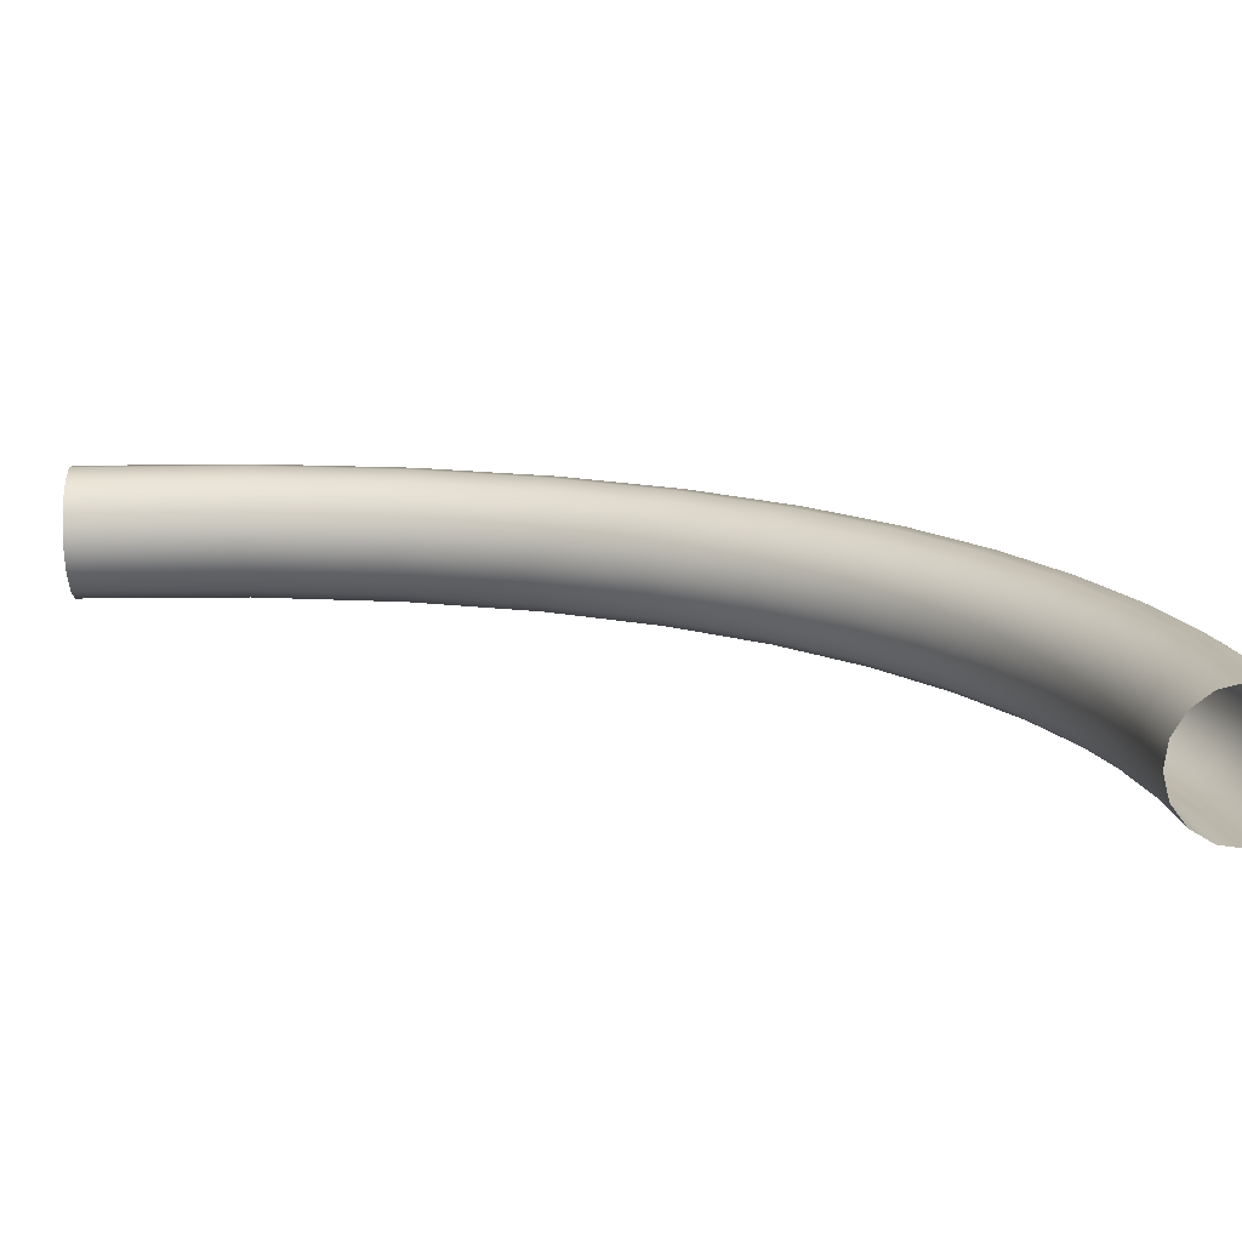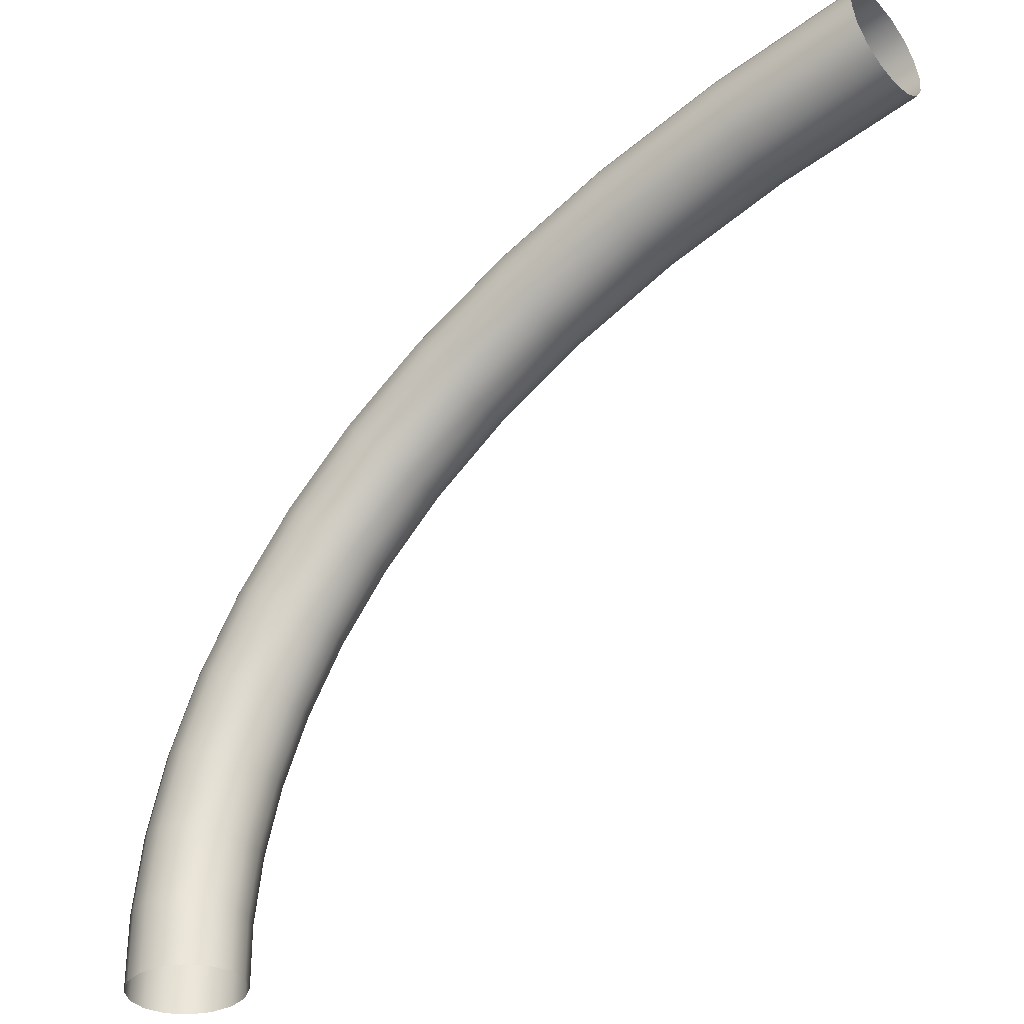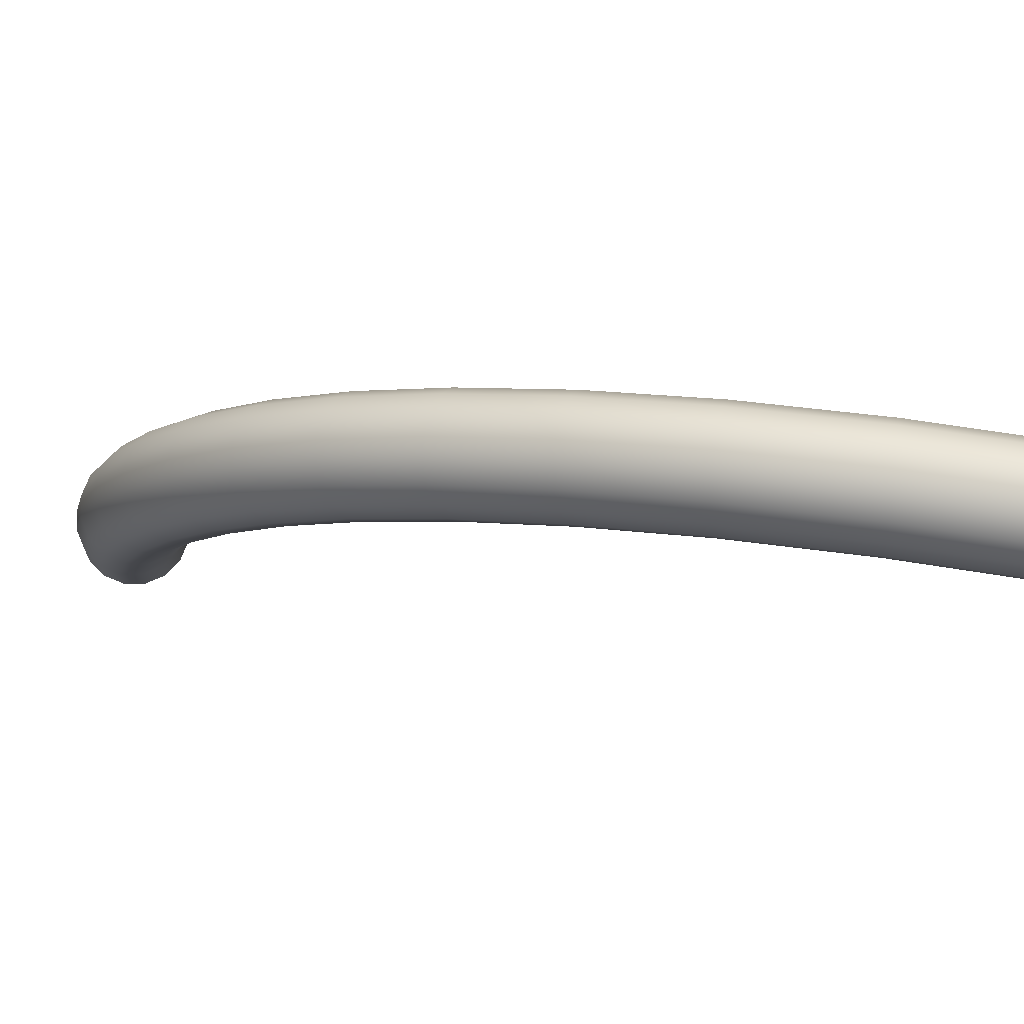
<metadata>
{"format":"obj","ext":"obj","renderer":"f3d","projection":"perspective","resolution":1024,"background":"white","views":[{"elev":-66.6,"azim":-88.7,"up":"+Z"},{"elev":-44.2,"azim":129.8,"up":"+Z"},{"elev":69.7,"azim":99.8,"up":"+Z"}]}
</metadata>
<code>
o BezierCurve.017
v 1.592 4.316 5.481
v 1.535 4.315 5.41
v 1.456 4.314 5.366
v 1.365 4.313 5.357
v 1.278 4.313 5.382
v 1.207 4.314 5.439
v 1.163 4.315 5.519
v 1.154 4.317 5.609
v 1.179 4.319 5.696
v 1.236 4.32 5.767
v 1.316 4.321 5.811
v 1.406 4.322 5.821
v 1.493 4.322 5.795
v 1.564 4.321 5.738
v 1.608 4.32 5.659
v 1.618 4.318 5.568
v 1.593 3.701 5.462
v 1.536 3.708 5.391
v 1.457 3.711 5.348
v 1.366 3.712 5.338
v 1.279 3.71 5.363
v 1.208 3.706 5.42
v 1.164 3.699 5.499
v 1.155 3.691 5.589
v 1.18 3.684 5.676
v 1.237 3.678 5.747
v 1.317 3.674 5.791
v 1.407 3.673 5.8
v 1.494 3.675 5.775
v 1.565 3.68 5.718
v 1.609 3.686 5.639
v 1.619 3.694 5.549
v 1.591 3.158 5.387
v 1.534 3.172 5.317
v 1.454 3.181 5.274
v 1.364 3.184 5.265
v 1.277 3.18 5.29
v 1.206 3.169 5.346
v 1.162 3.154 5.424
v 1.152 3.136 5.512
v 1.178 3.119 5.598
v 1.234 3.105 5.668
v 1.314 3.095 5.71
v 1.405 3.093 5.72
v 1.492 3.097 5.695
v 1.563 3.108 5.639
v 1.607 3.123 5.561
v 1.616 3.14 5.472
v 1.585 2.681 5.262
v 1.529 2.705 5.195
v 1.449 2.72 5.154
v 1.359 2.724 5.145
v 1.271 2.718 5.169
v 1.2 2.701 5.223
v 1.156 2.677 5.299
v 1.146 2.648 5.385
v 1.171 2.621 5.468
v 1.228 2.597 5.535
v 1.308 2.582 5.576
v 1.398 2.578 5.585
v 1.486 2.584 5.561
v 1.557 2.601 5.507
v 1.6 2.625 5.431
v 1.611 2.654 5.345
v 1.576 2.269 5.096
v 1.519 2.301 5.032
v 1.44 2.322 4.994
v 1.35 2.329 4.985
v 1.262 2.32 5.009
v 1.191 2.297 5.061
v 1.147 2.264 5.133
v 1.137 2.225 5.214
v 1.162 2.186 5.292
v 1.218 2.153 5.356
v 1.298 2.132 5.395
v 1.388 2.126 5.403
v 1.475 2.134 5.379
v 1.547 2.157 5.328
v 1.591 2.191 5.256
v 1.601 2.23 5.174
v 1.563 1.916 4.894
v 1.507 1.958 4.836
v 1.427 1.985 4.801
v 1.337 1.994 4.794
v 1.25 1.983 4.816
v 1.178 1.954 4.864
v 1.134 1.911 4.931
v 1.123 1.862 5.007
v 1.148 1.812 5.079
v 1.204 1.771 5.137
v 1.283 1.743 5.172
v 1.373 1.734 5.179
v 1.461 1.745 5.157
v 1.532 1.774 5.109
v 1.577 1.817 5.042
v 1.587 1.867 4.966
v 1.546 1.619 4.664
v 1.49 1.669 4.612
v 1.411 1.703 4.582
v 1.321 1.714 4.576
v 1.234 1.701 4.597
v 1.162 1.667 4.641
v 1.117 1.616 4.702
v 1.106 1.556 4.77
v 1.13 1.496 4.834
v 1.186 1.446 4.886
v 1.264 1.413 4.916
v 1.355 1.402 4.922
v 1.442 1.415 4.901
v 1.514 1.449 4.857
v 1.559 1.5 4.796
v 1.57 1.56 4.729
v 1.525 1.375 4.412
v 1.47 1.432 4.368
v 1.392 1.47 4.343
v 1.302 1.484 4.339
v 1.214 1.47 4.359
v 1.142 1.431 4.398
v 1.096 1.372 4.451
v 1.084 1.304 4.51
v 1.108 1.236 4.566
v 1.163 1.178 4.609
v 1.241 1.14 4.635
v 1.331 1.127 4.638
v 1.419 1.141 4.618
v 1.491 1.18 4.579
v 1.536 1.238 4.526
v 1.548 1.306 4.467
v 1.5 1.178 4.144
v 1.446 1.242 4.108
v 1.368 1.285 4.089
v 1.278 1.3 4.088
v 1.191 1.285 4.107
v 1.118 1.242 4.141
v 1.072 1.178 4.186
v 1.059 1.103 4.235
v 1.081 1.027 4.281
v 1.135 0.9636 4.316
v 1.213 0.9208 4.335
v 1.303 0.9058 4.336
v 1.391 0.9208 4.318
v 1.463 0.9635 4.283
v 1.51 1.027 4.238
v 1.523 1.103 4.189
v 1.471 1.027 3.866
v 1.418 1.096 3.84
v 1.34 1.142 3.827
v 1.251 1.159 3.829
v 1.163 1.143 3.847
v 1.09 1.098 3.876
v 1.043 1.03 3.913
v 1.029 0.9487 3.952
v 1.05 0.8677 3.987
v 1.103 0.7987 4.013
v 1.181 0.7524 4.026
v 1.27 0.7358 4.024
v 1.358 0.7513 4.007
v 1.431 0.7968 3.977
v 1.478 0.8651 3.94
v 1.492 0.946 3.901
v 1.437 0.9178 3.585
v 1.385 0.9904 3.568
v 1.309 1.039 3.563
v 1.22 1.057 3.568
v 1.132 1.042 3.585
v 1.058 0.9943 3.61
v 1.01 0.9229 3.639
v 0.9946 0.8381 3.668
v 1.015 0.7529 3.692
v 1.067 0.6802 3.709
v 1.143 0.6312 3.715
v 1.232 0.6132 3.709
v 1.32 0.6291 3.693
v 1.394 0.6763 3.668
v 1.442 0.7478 3.639
v 1.457 0.8326 3.61
v 1.399 0.8474 3.307
v 1.348 0.9225 3.301
v 1.273 0.9735 3.302
v 1.184 0.9924 3.312
v 1.096 0.9765 3.328
v 1.022 0.9282 3.349
v 0.9726 0.8548 3.37
v 0.956 0.7674 3.389
v 0.9745 0.6795 3.403
v 1.025 0.6044 3.41
v 1.101 0.5534 3.408
v 1.189 0.5345 3.399
v 1.277 0.5504 3.382
v 1.351 0.5987 3.362
v 1.4 0.6721 3.341
v 1.417 0.7594 3.321
v 1.355 0.8128 3.04
v 1.306 0.8893 3.044
v 1.232 0.9413 3.053
v 1.145 0.9608 3.067
v 1.057 0.9449 3.084
v 0.9816 0.8961 3.1
v 0.9312 0.8217 3.114
v 0.9129 0.7331 3.124
v 0.9296 0.6438 3.127
v 0.9787 0.5673 3.123
v 1.053 0.5154 3.114
v 1.14 0.4958 3.1
v 1.228 0.5117 3.083
v 1.303 0.5605 3.066
v 1.354 0.6349 3.053
v 1.372 0.7235 3.043
f 1 16 32 17
f 2 1 17 18
f 3 2 18 19
f 4 3 19 20
f 5 4 20 21
f 6 5 21 22
f 7 6 22 23
f 8 7 23 24
f 9 8 24 25
f 10 9 25 26
f 11 10 26 27
f 12 11 27 28
f 13 12 28 29
f 14 13 29 30
f 15 14 30 31
f 16 15 31 32
f 17 32 48 33
f 18 17 33 34
f 19 18 34 35
f 20 19 35 36
f 21 20 36 37
f 22 21 37 38
f 23 22 38 39
f 24 23 39 40
f 25 24 40 41
f 26 25 41 42
f 27 26 42 43
f 28 27 43 44
f 29 28 44 45
f 30 29 45 46
f 31 30 46 47
f 32 31 47 48
f 33 48 64 49
f 34 33 49 50
f 35 34 50 51
f 36 35 51 52
f 37 36 52 53
f 38 37 53 54
f 39 38 54 55
f 40 39 55 56
f 41 40 56 57
f 42 41 57 58
f 43 42 58 59
f 44 43 59 60
f 45 44 60 61
f 46 45 61 62
f 47 46 62 63
f 48 47 63 64
f 49 64 80 65
f 50 49 65 66
f 51 50 66 67
f 52 51 67 68
f 53 52 68 69
f 54 53 69 70
f 55 54 70 71
f 56 55 71 72
f 57 56 72 73
f 58 57 73 74
f 59 58 74 75
f 60 59 75 76
f 61 60 76 77
f 62 61 77 78
f 63 62 78 79
f 64 63 79 80
f 65 80 96 81
f 66 65 81 82
f 67 66 82 83
f 68 67 83 84
f 69 68 84 85
f 70 69 85 86
f 71 70 86 87
f 72 71 87 88
f 73 72 88 89
f 74 73 89 90
f 75 74 90 91
f 76 75 91 92
f 77 76 92 93
f 78 77 93 94
f 79 78 94 95
f 80 79 95 96
f 81 96 112 97
f 82 81 97 98
f 83 82 98 99
f 84 83 99 100
f 85 84 100 101
f 86 85 101 102
f 87 86 102 103
f 88 87 103 104
f 89 88 104 105
f 90 89 105 106
f 91 90 106 107
f 92 91 107 108
f 93 92 108 109
f 94 93 109 110
f 95 94 110 111
f 96 95 111 112
f 97 112 128 113
f 98 97 113 114
f 99 98 114 115
f 100 99 115 116
f 101 100 116 117
f 102 101 117 118
f 103 102 118 119
f 104 103 119 120
f 105 104 120 121
f 106 105 121 122
f 107 106 122 123
f 108 107 123 124
f 109 108 124 125
f 110 109 125 126
f 111 110 126 127
f 112 111 127 128
f 113 128 144 129
f 114 113 129 130
f 115 114 130 131
f 116 115 131 132
f 117 116 132 133
f 118 117 133 134
f 119 118 134 135
f 120 119 135 136
f 121 120 136 137
f 122 121 137 138
f 123 122 138 139
f 124 123 139 140
f 125 124 140 141
f 126 125 141 142
f 127 126 142 143
f 128 127 143 144
f 129 144 160 145
f 130 129 145 146
f 131 130 146 147
f 132 131 147 148
f 133 132 148 149
f 134 133 149 150
f 135 134 150 151
f 136 135 151 152
f 137 136 152 153
f 138 137 153 154
f 139 138 154 155
f 140 139 155 156
f 141 140 156 157
f 142 141 157 158
f 143 142 158 159
f 144 143 159 160
f 145 160 176 161
f 146 145 161 162
f 147 146 162 163
f 148 147 163 164
f 149 148 164 165
f 150 149 165 166
f 151 150 166 167
f 152 151 167 168
f 153 152 168 169
f 154 153 169 170
f 155 154 170 171
f 156 155 171 172
f 157 156 172 173
f 158 157 173 174
f 159 158 174 175
f 160 159 175 176
f 161 176 192 177
f 162 161 177 178
f 163 162 178 179
f 164 163 179 180
f 165 164 180 181
f 166 165 181 182
f 167 166 182 183
f 168 167 183 184
f 169 168 184 185
f 170 169 185 186
f 171 170 186 187
f 172 171 187 188
f 173 172 188 189
f 174 173 189 190
f 175 174 190 191
f 176 175 191 192
f 177 192 208 193
f 178 177 193 194
f 179 178 194 195
f 180 179 195 196
f 181 180 196 197
f 182 181 197 198
f 183 182 198 199
f 184 183 199 200
f 185 184 200 201
f 186 185 201 202
f 187 186 202 203
f 188 187 203 204
f 189 188 204 205
f 190 189 205 206
f 191 190 206 207
f 192 191 207 208
o BezierCurve.017
v 1.592 4.316 5.481
v 1.535 4.315 5.41
v 1.456 4.314 5.366
v 1.365 4.313 5.357
v 1.278 4.313 5.382
v 1.207 4.314 5.439
v 1.163 4.315 5.519
v 1.154 4.317 5.609
v 1.179 4.319 5.696
v 1.236 4.32 5.767
v 1.316 4.321 5.811
v 1.406 4.322 5.821
v 1.493 4.322 5.795
v 1.564 4.321 5.738
v 1.608 4.32 5.659
v 1.618 4.318 5.568
v 1.593 3.701 5.462
v 1.536 3.708 5.391
v 1.457 3.711 5.348
v 1.366 3.712 5.338
v 1.279 3.71 5.363
v 1.208 3.706 5.42
v 1.164 3.699 5.499
v 1.155 3.691 5.589
v 1.18 3.684 5.676
v 1.237 3.678 5.747
v 1.317 3.674 5.791
v 1.407 3.673 5.8
v 1.494 3.675 5.775
v 1.565 3.68 5.718
v 1.609 3.686 5.639
v 1.619 3.694 5.549
v 1.591 3.158 5.387
v 1.534 3.172 5.317
v 1.454 3.181 5.274
v 1.364 3.184 5.265
v 1.277 3.18 5.29
v 1.206 3.169 5.346
v 1.162 3.154 5.424
v 1.152 3.136 5.512
v 1.178 3.119 5.598
v 1.234 3.105 5.668
v 1.314 3.095 5.71
v 1.405 3.093 5.72
v 1.492 3.097 5.695
v 1.563 3.108 5.639
v 1.607 3.123 5.561
v 1.616 3.14 5.472
v 1.585 2.681 5.262
v 1.529 2.705 5.195
v 1.449 2.72 5.154
v 1.359 2.724 5.145
v 1.271 2.718 5.169
v 1.2 2.701 5.223
v 1.156 2.677 5.299
v 1.146 2.648 5.385
v 1.171 2.621 5.468
v 1.228 2.597 5.535
v 1.308 2.582 5.576
v 1.398 2.578 5.585
v 1.486 2.584 5.561
v 1.557 2.601 5.507
v 1.6 2.625 5.431
v 1.611 2.654 5.345
v 1.576 2.269 5.096
v 1.519 2.301 5.032
v 1.44 2.322 4.994
v 1.35 2.329 4.985
v 1.262 2.32 5.009
v 1.191 2.297 5.061
v 1.147 2.264 5.133
v 1.137 2.225 5.214
v 1.162 2.186 5.292
v 1.218 2.153 5.356
v 1.298 2.132 5.395
v 1.388 2.126 5.403
v 1.475 2.134 5.379
v 1.547 2.157 5.328
v 1.591 2.191 5.256
v 1.601 2.23 5.174
v 1.563 1.916 4.894
v 1.507 1.958 4.836
v 1.427 1.985 4.801
v 1.337 1.994 4.794
v 1.25 1.983 4.816
v 1.178 1.954 4.864
v 1.134 1.911 4.931
v 1.123 1.862 5.007
v 1.148 1.812 5.079
v 1.204 1.771 5.137
v 1.283 1.743 5.172
v 1.373 1.734 5.179
v 1.461 1.745 5.157
v 1.532 1.774 5.109
v 1.577 1.817 5.042
v 1.587 1.867 4.966
v 1.546 1.619 4.664
v 1.49 1.669 4.612
v 1.411 1.703 4.582
v 1.321 1.714 4.576
v 1.234 1.701 4.597
v 1.162 1.667 4.641
v 1.117 1.616 4.702
v 1.106 1.556 4.77
v 1.13 1.496 4.834
v 1.186 1.446 4.886
v 1.264 1.413 4.916
v 1.355 1.402 4.922
v 1.442 1.415 4.901
v 1.514 1.449 4.857
v 1.559 1.5 4.796
v 1.57 1.56 4.729
v 1.525 1.375 4.412
v 1.47 1.432 4.368
v 1.392 1.47 4.343
v 1.302 1.484 4.339
v 1.214 1.47 4.359
v 1.142 1.431 4.398
v 1.096 1.372 4.451
v 1.084 1.304 4.51
v 1.108 1.236 4.566
v 1.163 1.178 4.609
v 1.241 1.14 4.635
v 1.331 1.127 4.638
v 1.419 1.141 4.618
v 1.491 1.18 4.579
v 1.536 1.238 4.526
v 1.548 1.306 4.467
v 1.5 1.178 4.144
v 1.446 1.242 4.108
v 1.368 1.285 4.089
v 1.278 1.3 4.088
v 1.191 1.285 4.107
v 1.118 1.242 4.141
v 1.072 1.178 4.186
v 1.059 1.103 4.235
v 1.081 1.027 4.281
v 1.135 0.9636 4.316
v 1.213 0.9208 4.335
v 1.303 0.9058 4.336
v 1.391 0.9208 4.318
v 1.463 0.9635 4.283
v 1.51 1.027 4.238
v 1.523 1.103 4.189
v 1.471 1.027 3.866
v 1.418 1.096 3.84
v 1.34 1.142 3.827
v 1.251 1.159 3.829
v 1.163 1.143 3.847
v 1.09 1.098 3.876
v 1.043 1.03 3.913
v 1.029 0.9487 3.952
v 1.05 0.8677 3.987
v 1.103 0.7987 4.013
v 1.181 0.7524 4.026
v 1.27 0.7358 4.024
v 1.358 0.7513 4.007
v 1.431 0.7968 3.977
v 1.478 0.8651 3.94
v 1.492 0.946 3.901
v 1.437 0.9178 3.585
v 1.385 0.9904 3.568
v 1.309 1.039 3.563
v 1.22 1.057 3.568
v 1.132 1.042 3.585
v 1.058 0.9943 3.61
v 1.01 0.9229 3.639
v 0.9946 0.8381 3.668
v 1.015 0.7529 3.692
v 1.067 0.6802 3.709
v 1.143 0.6312 3.715
v 1.232 0.6132 3.709
v 1.32 0.6291 3.693
v 1.394 0.6763 3.668
v 1.442 0.7478 3.639
v 1.457 0.8326 3.61
v 1.399 0.8474 3.307
v 1.348 0.9225 3.301
v 1.273 0.9735 3.302
v 1.184 0.9924 3.312
v 1.096 0.9765 3.328
v 1.022 0.9282 3.349
v 0.9726 0.8548 3.37
v 0.956 0.7674 3.389
v 0.9745 0.6795 3.403
v 1.025 0.6044 3.41
v 1.101 0.5534 3.408
v 1.189 0.5345 3.399
v 1.277 0.5504 3.382
v 1.351 0.5987 3.362
v 1.4 0.6721 3.341
v 1.417 0.7594 3.321
v 1.355 0.8128 3.04
v 1.306 0.8893 3.044
v 1.232 0.9413 3.053
v 1.145 0.9608 3.067
v 1.057 0.9449 3.084
v 0.9816 0.8961 3.1
v 0.9312 0.8217 3.114
v 0.9129 0.7331 3.124
v 0.9296 0.6438 3.127
v 0.9787 0.5673 3.123
v 1.053 0.5154 3.114
v 1.14 0.4958 3.1
v 1.228 0.5117 3.083
v 1.303 0.5605 3.066
v 1.354 0.6349 3.053
v 1.372 0.7235 3.043
f 209 224 240 225
f 210 209 225 226
f 211 210 226 227
f 212 211 227 228
f 213 212 228 229
f 214 213 229 230
f 215 214 230 231
f 216 215 231 232
f 217 216 232 233
f 218 217 233 234
f 219 218 234 235
f 220 219 235 236
f 221 220 236 237
f 222 221 237 238
f 223 222 238 239
f 224 223 239 240
f 225 240 256 241
f 226 225 241 242
f 227 226 242 243
f 228 227 243 244
f 229 228 244 245
f 230 229 245 246
f 231 230 246 247
f 232 231 247 248
f 233 232 248 249
f 234 233 249 250
f 235 234 250 251
f 236 235 251 252
f 237 236 252 253
f 238 237 253 254
f 239 238 254 255
f 240 239 255 256
f 241 256 272 257
f 242 241 257 258
f 243 242 258 259
f 244 243 259 260
f 245 244 260 261
f 246 245 261 262
f 247 246 262 263
f 248 247 263 264
f 249 248 264 265
f 250 249 265 266
f 251 250 266 267
f 252 251 267 268
f 253 252 268 269
f 254 253 269 270
f 255 254 270 271
f 256 255 271 272
f 257 272 288 273
f 258 257 273 274
f 259 258 274 275
f 260 259 275 276
f 261 260 276 277
f 262 261 277 278
f 263 262 278 279
f 264 263 279 280
f 265 264 280 281
f 266 265 281 282
f 267 266 282 283
f 268 267 283 284
f 269 268 284 285
f 270 269 285 286
f 271 270 286 287
f 272 271 287 288
f 273 288 304 289
f 274 273 289 290
f 275 274 290 291
f 276 275 291 292
f 277 276 292 293
f 278 277 293 294
f 279 278 294 295
f 280 279 295 296
f 281 280 296 297
f 282 281 297 298
f 283 282 298 299
f 284 283 299 300
f 285 284 300 301
f 286 285 301 302
f 287 286 302 303
f 288 287 303 304
f 289 304 320 305
f 290 289 305 306
f 291 290 306 307
f 292 291 307 308
f 293 292 308 309
f 294 293 309 310
f 295 294 310 311
f 296 295 311 312
f 297 296 312 313
f 298 297 313 314
f 299 298 314 315
f 300 299 315 316
f 301 300 316 317
f 302 301 317 318
f 303 302 318 319
f 304 303 319 320
f 305 320 336 321
f 306 305 321 322
f 307 306 322 323
f 308 307 323 324
f 309 308 324 325
f 310 309 325 326
f 311 310 326 327
f 312 311 327 328
f 313 312 328 329
f 314 313 329 330
f 315 314 330 331
f 316 315 331 332
f 317 316 332 333
f 318 317 333 334
f 319 318 334 335
f 320 319 335 336
f 321 336 352 337
f 322 321 337 338
f 323 322 338 339
f 324 323 339 340
f 325 324 340 341
f 326 325 341 342
f 327 326 342 343
f 328 327 343 344
f 329 328 344 345
f 330 329 345 346
f 331 330 346 347
f 332 331 347 348
f 333 332 348 349
f 334 333 349 350
f 335 334 350 351
f 336 335 351 352
f 337 352 368 353
f 338 337 353 354
f 339 338 354 355
f 340 339 355 356
f 341 340 356 357
f 342 341 357 358
f 343 342 358 359
f 344 343 359 360
f 345 344 360 361
f 346 345 361 362
f 347 346 362 363
f 348 347 363 364
f 349 348 364 365
f 350 349 365 366
f 351 350 366 367
f 352 351 367 368
f 353 368 384 369
f 354 353 369 370
f 355 354 370 371
f 356 355 371 372
f 357 356 372 373
f 358 357 373 374
f 359 358 374 375
f 360 359 375 376
f 361 360 376 377
f 362 361 377 378
f 363 362 378 379
f 364 363 379 380
f 365 364 380 381
f 366 365 381 382
f 367 366 382 383
f 368 367 383 384
f 369 384 400 385
f 370 369 385 386
f 371 370 386 387
f 372 371 387 388
f 373 372 388 389
f 374 373 389 390
f 375 374 390 391
f 376 375 391 392
f 377 376 392 393
f 378 377 393 394
f 379 378 394 395
f 380 379 395 396
f 381 380 396 397
f 382 381 397 398
f 383 382 398 399
f 384 383 399 400
f 385 400 416 401
f 386 385 401 402
f 387 386 402 403
f 388 387 403 404
f 389 388 404 405
f 390 389 405 406
f 391 390 406 407
f 392 391 407 408
f 393 392 408 409
f 394 393 409 410
f 395 394 410 411
f 396 395 411 412
f 397 396 412 413
f 398 397 413 414
f 399 398 414 415
f 400 399 415 416

</code>
